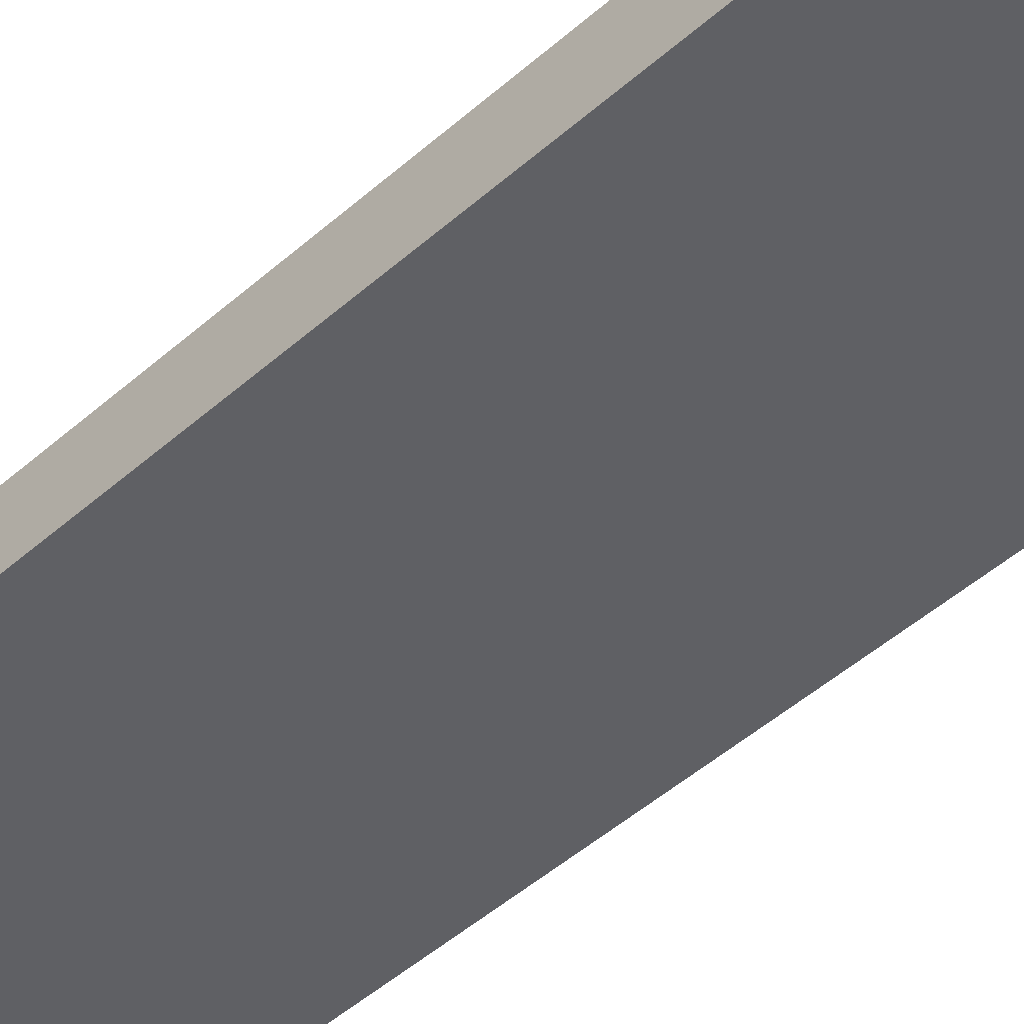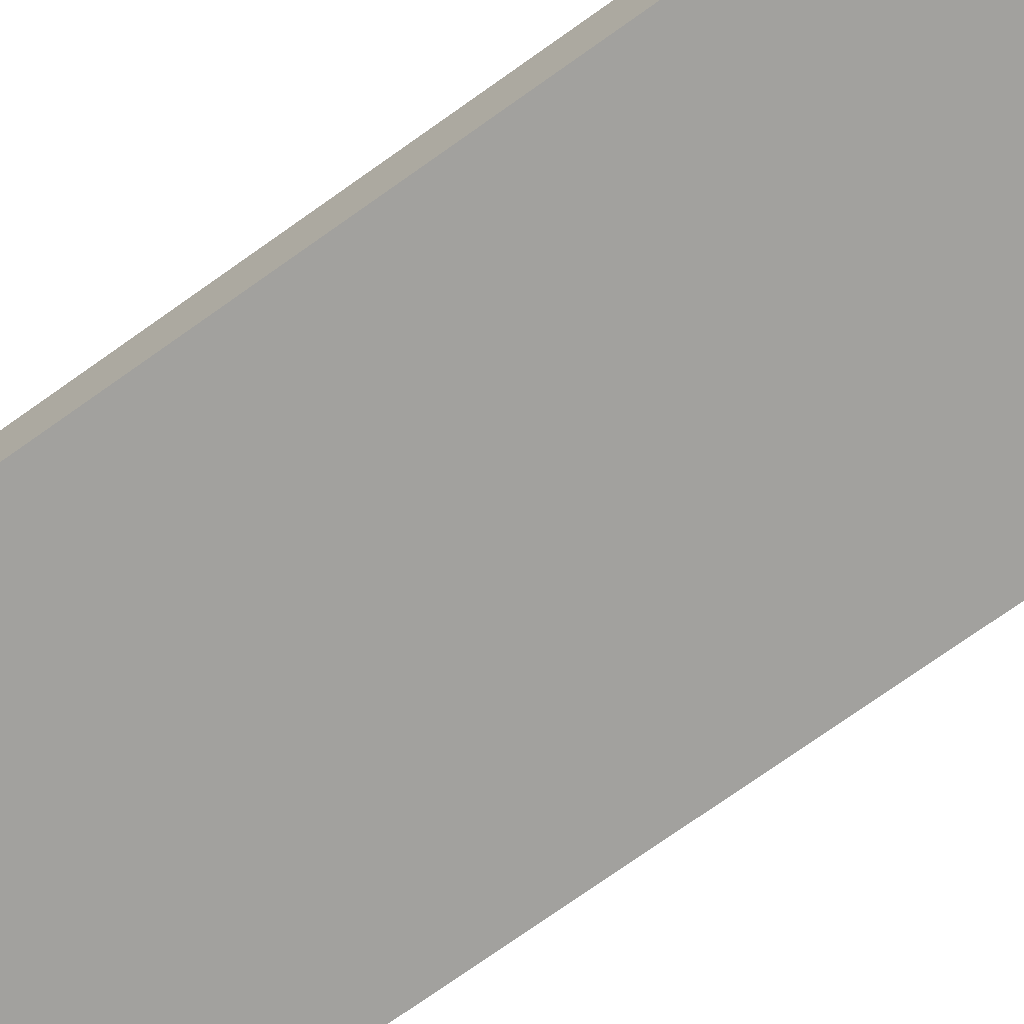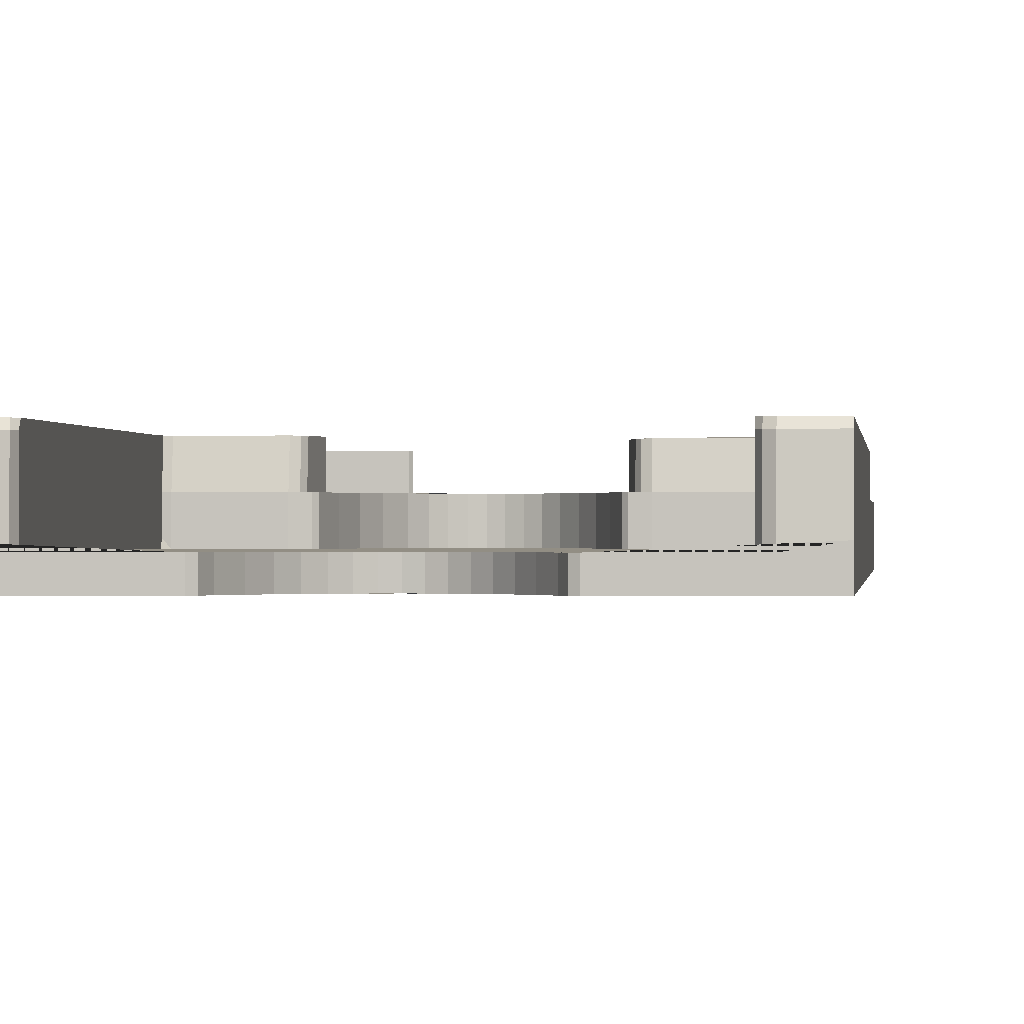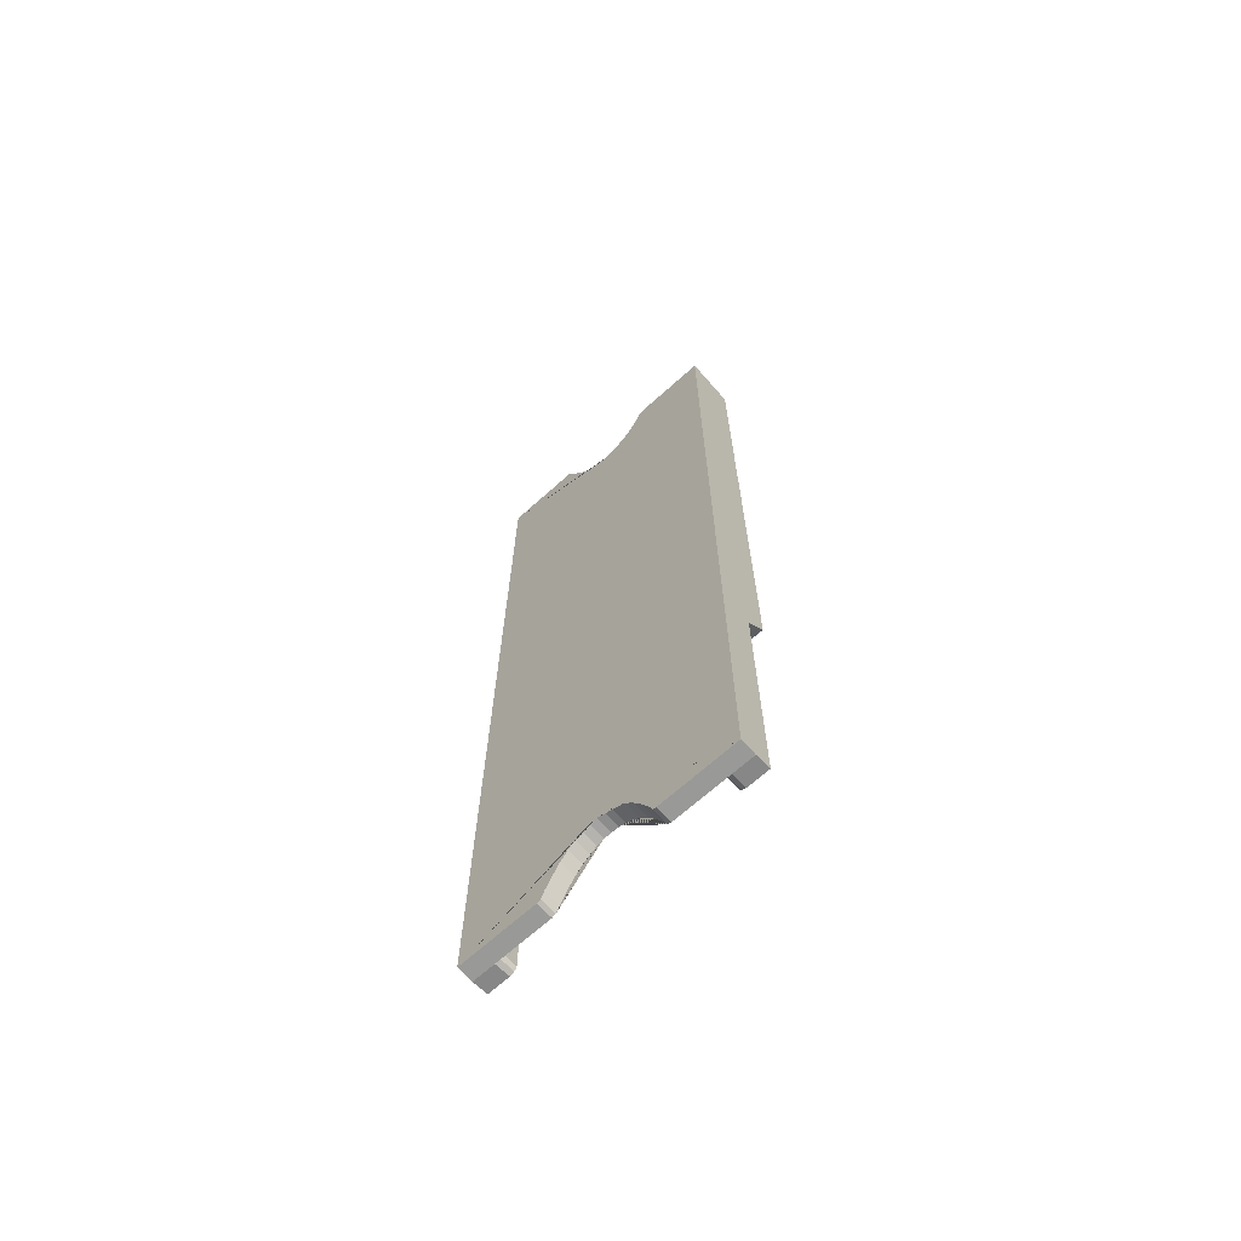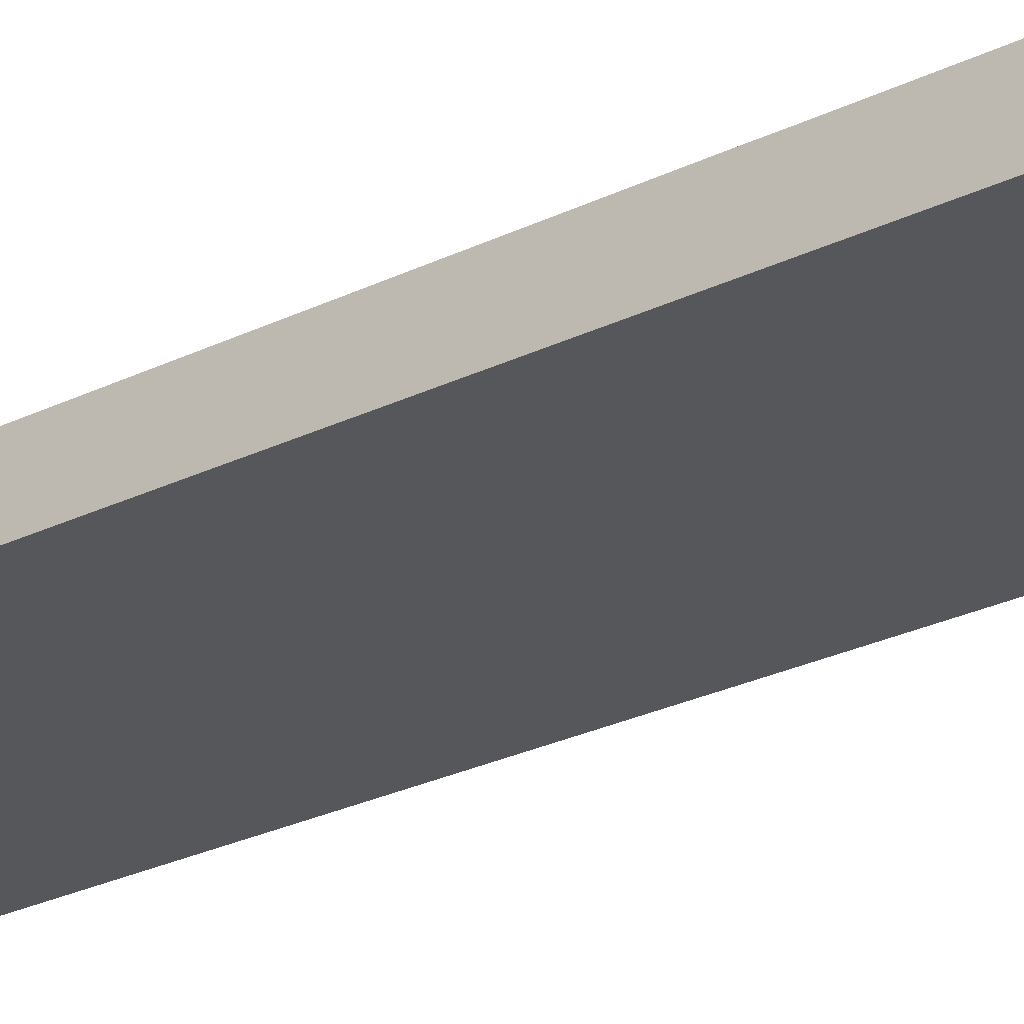
<metadata>
{"format":"obj","ext":"obj","renderer":"f3d","projection":"perspective","resolution":1024,"background":"white","views":[{"elev":-44.9,"azim":136.2,"up":"+Y"},{"elev":-72.0,"azim":-54.3,"up":"+Y"},{"elev":-0.2,"azim":4.2,"up":"+Y"},{"elev":-68.8,"azim":41.9,"up":"+Z"},{"elev":-26.8,"azim":-52.7,"up":"+Y"}]}
</metadata>
<code>
o Cube
v 38 -2.5 -143.2
v 38 -2.5 143.2
v -38 -2.5 -143.2
v -38 -2.5 143.2
v 38 2 -143.2
v 38 2 143.2
v -38 2 -143.2
v -38 2 143.2
v 0 -2.5 -126.3
v 16 -2.5 -143.2
v 0 2 -126.3
v 16 2 -143.2
v 8 -2.5 -130.4
v 8 2 -130.4
v 12 -2.5 -136.4
v 4 2 -127.2
v 4 -2.5 -127.2
v 12 2 -136.4
v 2 -2.5 -126.6
v 2 2 -126.6
v 14.04 -2.5 -140.3
v 6 2 -128.5
v 10 -2.5 -132.9
v 10 2 -132.9
v 14.04 2 -140.3
v 6 -2.5 -128.5
v 15 2 -142.7
v 15 -2.5 -142.7
v 38 2 -60.7
v 31.78 2 -143.2
v 30.03 2 -56.59
v 38 6.5 -63.4
v 0 -2.5 126.3
v 38 6.5 -142.5
v 31.78 6.5 -142.5
v 30 6.5 -56.59
v 30 2 -140.8
v 30.58 6.5 -141.8
v 30 6.5 -140.8
v 30.58 2 -142.4
v 0 6.5 -34.71
v 0 2 -34.71
v 17.67 2 -56.17
v 17.67 6.5 -56.17
v 7.625 2 -38.66
v 7.625 6.5 -38.66
v 3.812 6.5 -35.56
v 3.812 2 -35.56
v 13.31 2 -50.58
v 13.31 6.5 -50.58
v 1.906 6.5 -34.95
v 1.906 2 -34.95
v 9.794 2 -41.92
v 9.794 6.5 -41.92
v 5.719 6.5 -36.65
v 5.719 2 -36.65
v 14.77 2 -55.49
v 14.77 6.5 -55.49
v 11.7 6.5 -45.68
v 11.7 2 -45.68
v 30 2 -57.46
v 30 6.5 -57.47
v 29.13 2 -56.17
v 29.13 6.5 -56.17
v 16 -2.5 143.2
v 0 1 126.3
v 16 1 143.2
v -16 -2.5 -143.2
v -16 2 -143.2
v -8 -2.5 -130.4
v -8 2 -130.4
v -12 -2.5 -136.4
v -4 2 -127.2
v -4 -2.5 -127.2
v -12 2 -136.4
v -2 -2.5 -126.6
v -2 2 -126.6
v -14.04 -2.5 -140.3
v -6 2 -128.5
v -10 -2.5 -132.9
v -10 2 -132.9
v -14.04 2 -140.3
v -6 -2.5 -128.5
v -15 2 -142.7
v -15 -2.5 -142.7
v -38 2 -60.7
v -31.78 2 -143.2
v 8 -2.5 130.4
v -30.03 2 -56.59
v -38 6.5 -63.4
v -38 6.5 -142.5
v -31.78 6.5 -142.5
v -30.03 6.5 -56.59
v -30 2 -140.8
v -30.58 6.5 -141.8
v -30 6.5 -140.8
v -30.58 2 -142.4
v -17.67 2 -56.17
v -17.67 6.5 -56.17
v -7.625 2 -38.66
v -7.625 6.5 -38.66
v -3.812 6.5 -35.56
v -3.812 2 -35.56
v -13.31 2 -50.58
v -13.31 6.5 -50.58
v -1.906 6.5 -34.95
v -1.906 2 -34.95
v -9.794 2 -41.92
v -9.794 6.5 -41.92
v -5.719 6.5 -36.65
v 0 2 -123.5
v 30 2 -121.7
v 38 6.5 -47.75
v 8 1 130.4
v 12 -2.5 136.4
v 30 6.5 -46.7
v 4 1 127.2
v 15.5 6.5 -46.78
v 30 6.5 -63.31
v 30 12.04 -57.46
v 38 12.04 -57.46
v 29.13 12.04 -54.94
v 17.67 12.04 -54.94
v 30 12.04 -55.58
v 38 12.04 -46.64
v 30 12.04 -46.7
v 4 -2.5 127.2
v 15.5 12.04 -46.78
v 12 1 136.4
v 15.39 2 -56.04
v 15.39 6.5 -56.04
v 16 6.5 -54.77
v 16 12.04 -53.54
v 15 6.5 -47.38
v 15 12.04 -47.38
v 16.6 6.5 -55.7
v 16.6 12.04 -54.46
v -5.719 2 -36.65
v -14.77 2 -55.49
v -14.77 6.5 -55.49
v -11.7 6.5 -45.68
v -11.7 2 -45.68
v -30 2 -57.46
v 2 -2.5 126.6
v -30 6.5 -57.47
v 2 1 126.6
v -29.13 2 -56.17
v -29.13 6.5 -56.17
v 14.04 -2.5 140.3
v 6 1 128.5
v 10 -2.5 132.9
v -30 2 -121.7
v -38 6.5 -47.75
v 10 1 132.9
v 14.04 1 140.3
v 6 -2.5 128.5
v 15 1 142.7
v -30 6.5 -46.7
v 15 -2.5 142.7
v -15.5 6.5 -46.78
v -30 6.5 -63.31
v -30 12.04 -57.46
v -38 12.04 -57.46
v -29.13 12.04 -54.94
v 38 -2.5 0
v 38 2 0
v 0 -2.5 0
v -17.67 12.04 -54.94
v -30 12.04 -55.58
v 38 6.5 0
v 0 6.5 0
v 30 6.5 0
v 38 12.04 0
v 30 12.04 0
v -38 12.04 -46.64
v -30 12.04 -46.7
v 38 2 60.7
v -15.5 12.04 -46.78
v 31.78 1 143.2
v 30.03 2 56.59
v 38 12 63.4
v 30 6.5 56.59
v 30 1 140.8
v 30.58 1 142.4
v 0 6.5 34.71
v 0 1 34.71
v 17.67 1 56.17
v 17.67 6.5 56.17
v 7.625 1 38.66
v 7.625 6.5 38.66
v 3.812 6.5 35.56
v 3.812 1 35.56
v 13.31 1 50.58
v 13.31 6.5 50.58
v 1.906 6.5 34.95
v 1.906 1 34.95
v 9.794 1 41.92
v 9.794 6.5 41.92
v 5.719 6.5 36.65
v 5.719 1 36.65
v 14.77 1 55.49
v 14.77 6.5 55.49
v 11.7 6.5 45.68
v 11.7 1 45.68
v 30 1 57.46
v 30 6.5 57.47
v 29.13 1 56.17
v 29.13 6.5 56.17
v -16 -2.5 143.2
v -16 1 143.2
v -8 -2.5 130.4
v -8 1 130.4
v -12 -2.5 136.4
v -4 1 127.2
v -4 -2.5 127.2
v -12 1 136.4
v -15.39 2 -56.04
v -15.39 6.5 -56.04
v -16 6.5 -54.77
v -16 12.04 -53.54
v -15 6.5 -47.38
v -15 12.04 -47.38
v -16.6 6.5 -55.7
v -16.6 12.04 -54.46
v -2 -2.5 126.6
v -2 1 126.6
v -14.04 -2.5 140.3
v -6 1 128.5
v -38 -2.5 0
v -38 2 0
v -38 6.5 0
v -30 6.5 0
v -38 12.04 0
v -30 12.04 0
v -10 -2.5 132.9
v -10 1 132.9
v -14.04 1 140.3
v -6 -2.5 128.5
v -15 1 142.7
v -15 -2.5 142.7
v -38 2 60.7
v -31.78 1 143.2
v -30 2 56.59
v -38 12 63.4
v -30 6.5 56.59
v -30 1 140.8
v -30.58 1 142.4
v -17.67 1 56.17
v -17.67 6.5 56.17
v -7.625 1 38.66
v -7.625 6.5 38.66
v -3.812 6.5 35.56
v -3.812 1 35.56
v -13.31 1 50.58
v -13.31 6.5 50.58
v -1.906 6.5 34.95
v -1.906 1 34.95
v -9.794 1 41.92
v -9.794 6.5 41.92
v -5.719 6.5 36.65
v 0 1 123.5
v 30 1 121.7
v 38 6.5 47.75
v 30 6.5 46.7
v 15.5 6.5 46.78
v 30 12 63.31
v 30 12.04 57.46
v 38 12.04 57.46
v 29.13 11.71 54.94
v 17.67 11.71 54.94
v 30 12.04 55.58
v 38 12.04 46.64
v 30 12.04 46.7
v 15.5 11.71 46.78
v 15.39 1 56.04
v 15.39 6.5 56.04
v 16 6.5 54.77
v 16 11.71 53.54
v 15 6.5 47.38
v 15 11.71 47.38
v 16.6 6.5 55.7
v 16.6 11.71 54.46
v -5.719 1 36.65
v -14.77 1 55.49
v -14.77 6.5 55.49
v -11.7 6.5 45.68
v -11.7 1 45.68
v -30 1 57.46
v -30 6.5 57.47
v -29.13 1 56.17
v -29.13 6.5 56.17
v -30 1 121.7
v -38 6.5 47.75
v -30 6.5 46.7
v -15.5 6.5 46.78
v -30 12 63.31
v -30 12.04 57.46
v -38 12.04 57.46
v -29.13 12.04 54.94
v -17.67 12.04 54.94
v -30 12.04 55.58
v -38 12.04 46.64
v -30 12.04 46.7
v -15.5 12.04 46.78
v -15.39 1 56.04
v -15.39 6.5 56.04
v -16 6.5 54.77
v -16 12.04 53.54
v -15 6.5 47.38
v -15 12.04 47.38
v -16.6 6.5 55.7
v -16.6 12.04 54.46
v 38 12 141.9
v 38 10.97 142.5
v 31.81 12 141.9
v 31.78 10.97 142.5
v 30.7 12 141.2
v 30.58 10.97 141.8
v 30 10.97 140.8
v 30 12 140.2
v -38 10.97 142.5
v -38 12 141.7
v -31.81 12 141.7
v -31.78 10.97 142.5
v -30.7 12 140.8
v -30.58 10.97 141.8
v -30 12 139.7
v -30 10.97 140.8
f 7 87 69 68 3
f 75 81 80 72
f 67 179 184 183
f 89 93 148 147
f 73 77 76 74
f 82 75 72 78
f 5 1 10 12 30
f 91 90 161 96 95 92
f 16 17 19 20
f 25 21 15 18
f 24 23 13 14
f 18 15 23 24
f 22 26 17 16
f 12 10 28 27
f 14 13 26 22
f 27 28 21 25
f 20 19 9 11
f 34 35 38 39 119 32
f 5 30 35 34
f 61 63 31
f 40 37 39 38
f 29 5 34 32
f 281 282 278 277
f 166 29 32 113 170
f 12 37 40 30
f 71 79 83 70
f 30 40 38 35
f 275 276 202 201
f 45 56 55 46
f 49 60 59 50
f 48 52 51 47
f 57 49 50 58
f 52 42 41 51
f 53 45 46 54
f 60 53 54 59
f 56 48 47 55
f 63 43 44 64
f 61 31 36 62
f 31 63 64 36
f 36 64 122 124
f 69 84 85 68
f 81 71 70 80
f 205 180 207
f 6 179 67 65 2
f 84 82 78 85
f 107 106 41 42
f 223 224 220 219
f 90 163 162 161
f 77 11 9 76
f 108 109 101 100
f 7 91 92 87
f 143 89 147
f 97 95 96 94
f 142 141 109 108
f 230 231 153 90 86
f 139 140 105 104
f 87 92 95 97
f 69 87 97 94
f 143 145 93 89
f 103 102 106 107
f 100 101 110 138
f 104 105 141 142
f 86 90 91 7
f 147 148 99 98
f 138 110 102 103
f 266 206 205 262 183 319 320
f 161 162 145
f 79 73 74 83
f 166 170 263 177
f 111 112 37 12 27 25 18 24 14 22 16 20 11
f 61 112 111 42 52 48 56 45 53 60 49 57 130 43 63
f 119 62 120
f 221 222 178 160
f 105 140 218 99 223 219 221 160 141
f 121 120 124 126 125
f 59 54 46 55 47 51 41 171 172 116 118
f 150 117 127 156
f 113 32 121 125
f 216 213 235 236
f 118 116 126 128
f 170 113 125 173
f 237 227 213 216
f 64 44 123 122
f 32 119 120 121
f 126 124 122
f 120 62 36 124
f 130 57 58 131
f 43 130 131 44
f 132 134 135 133
f 136 132 133 137
f 134 118 128 135
f 44 136 137 123
f 93 169 164 148
f 241 8 321 322 244
f 176 178 222 220 224 168 164
f 111 11 77 73 79 71 81 75 82 84 69 94 152
f 153 175 163 90
f 117 146 144 127
f 273 274 280 278 282 270 269 271
f 155 129 115 149
f 143 147 98 217 139 104 142 108 100 138 103 107 42 111 152
f 162 169 93 145
f 187 188 276 275
f 205 206 182 180
f 170 173 272 263
f 160 178 176 158
f 181 268 267 266
f 163 175 176 169 162
f 295 286 259 251 260 252 256 185 171 232 294
f 265 203 194 202 276 188 281 277 279
f 231 233 175 153
f 257 186 185 256
f 197 198 190 189
f 217 218 140 139
f 98 99 218 217
f 288 290 243
f 125 126 174 173
f 116 172 174 126
f 295 294 303 304
f 219 220 222 221
f 188 270 282 281
f 182 271 269 208
f 207 208 188 187
f 148 164 168 99
f 99 168 224 223
f 1 5 29 166 165
f 1 165 167 9 19 17 26 13 23 15 21 28 10
f 8 4 209 210 242
f 192 191 195 196
f 284 254 255 285
f 177 181 313 314 6
f 245 291 299 301
f 67 157 159 65
f 303 301 299 300 312 308 310 304
f 114 150 156 88
f 157 155 149 159
f 193 194 203 204
f 146 66 33 144
f 6 314 316 179
f 287 258 259 286
f 212 211 238 228
f 293 244 298 302
f 179 316 318 184
f 210 209 240 239
f 189 190 199 200
f 184 318 319 183
f 180 182 208 207
f 141 160 158 232 171 41 106 102 110 101 109
f 249 311 312 300
f 4 229 167 33 225 215 238 211 235 213 227 240 209
f 3 68 85 78 72 80 70 83 74 76 9 167 229
f 263 272 268 181
f 172 171 185 195 191 199 190 198 203 265 264
f 307 309 310 308
f 196 195 185 186
f 248 305 306 249
f 208 269 270 188
f 258 250 251 259
f 297 289 245 301
f 311 307 308 312
f 286 295 309 307 311 249 306 285 255
f 267 271 182 206
f 4 8 241 230 229
f 244 296 297 298
f 277 278 280 279
f 2 65 159 149 115 151 88 156 127 144 33 167 165
f 231 293 302 233
f 200 199 191 192
f 201 202 194 193
f 279 280 274 265
f 228 238 215 214
f 226 225 33 66
f 296 289 297
f 253 257 256 252
f 247 246 328 326
f 254 287 286 255
f 261 66 146 117 150 114 154 129 155 157 67 183 262
f 264 273 174 172
f 294 232 234 303
f 205 207 187 275 201 193 204 197 189 200 192 196 186 261 262
f 291 249 300 299
f 288 243 245 289
f 8 242 324 321
f 210 246 247 242
f 309 295 304 310
f 265 274 273 264
f 266 267 206
f 296 327 328 246 292 288 289
f 239 240 227 237
f 302 303 234 233
f 3 229 230 86 7
f 272 173 174 273
f 288 292 261 186 257 253 283 250 258 287 254 284 305 248 290
f 305 284 285 306
f 2 165 166 177 6
f 298 297 301 303 302
f 129 154 151 115
f 204 203 198 197
f 322 323 325 327 296 244
f 261 292 246 210 239 237 216 236 212 228 214 226 66
f 283 253 252 260
f 154 114 88 151
f 290 248 249 291
f 175 233 234 176
f 161 145 143 152 94 96
f 236 235 211 212
f 268 272 273 271 267
f 230 241 293 231
f 158 176 234 232
f 250 283 260 251
f 214 215 225 226
f 243 290 291 245
f 242 247 326 324
f 119 39 37 112 61 62
f 321 324 323 322
f 326 328 327 325
f 313 315 316 314
f 315 317 318 316
f 324 326 325 323
f 317 320 319 318
f 313 181 266 320 317 315
f 118 134 132 136 44 131 58 50 59
f 164 169 176
f 122 123 137 133 135 128 126
f 293 241 244
f 177 263 181

</code>
